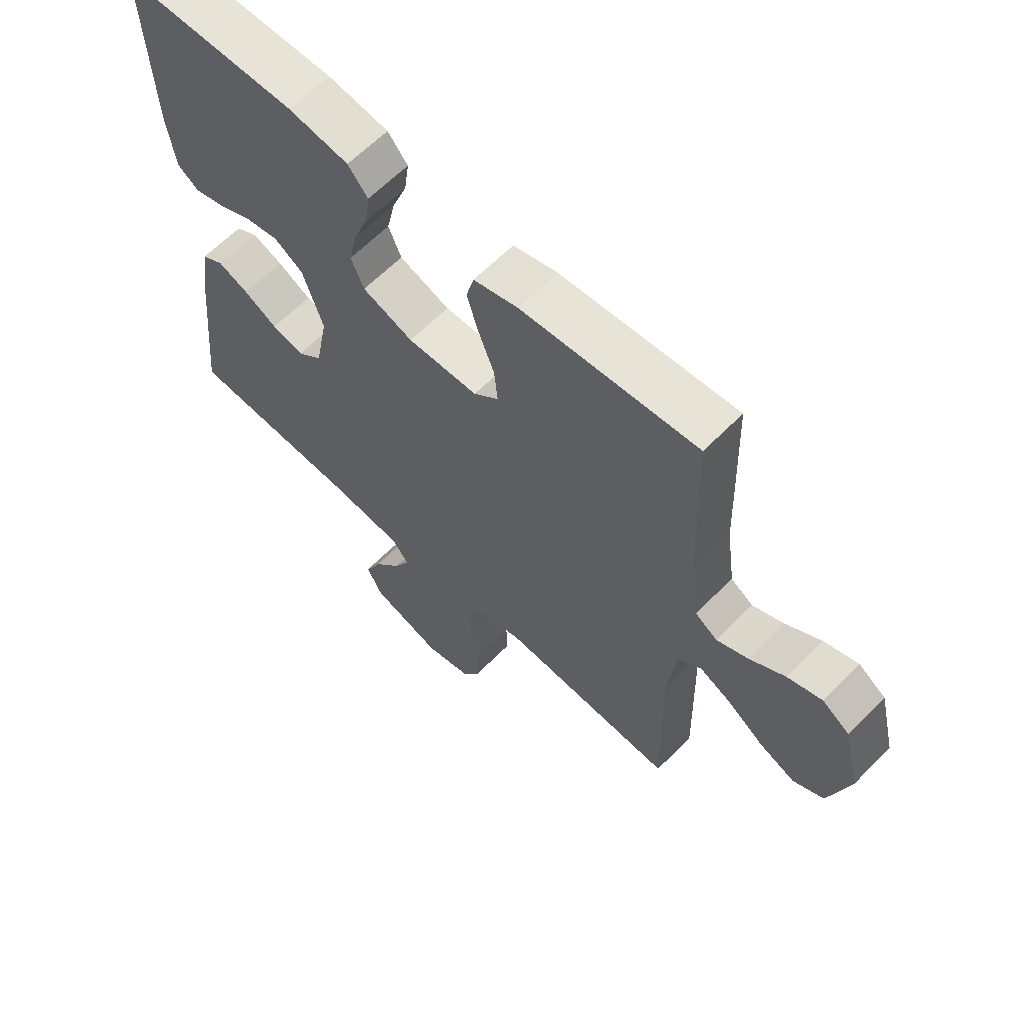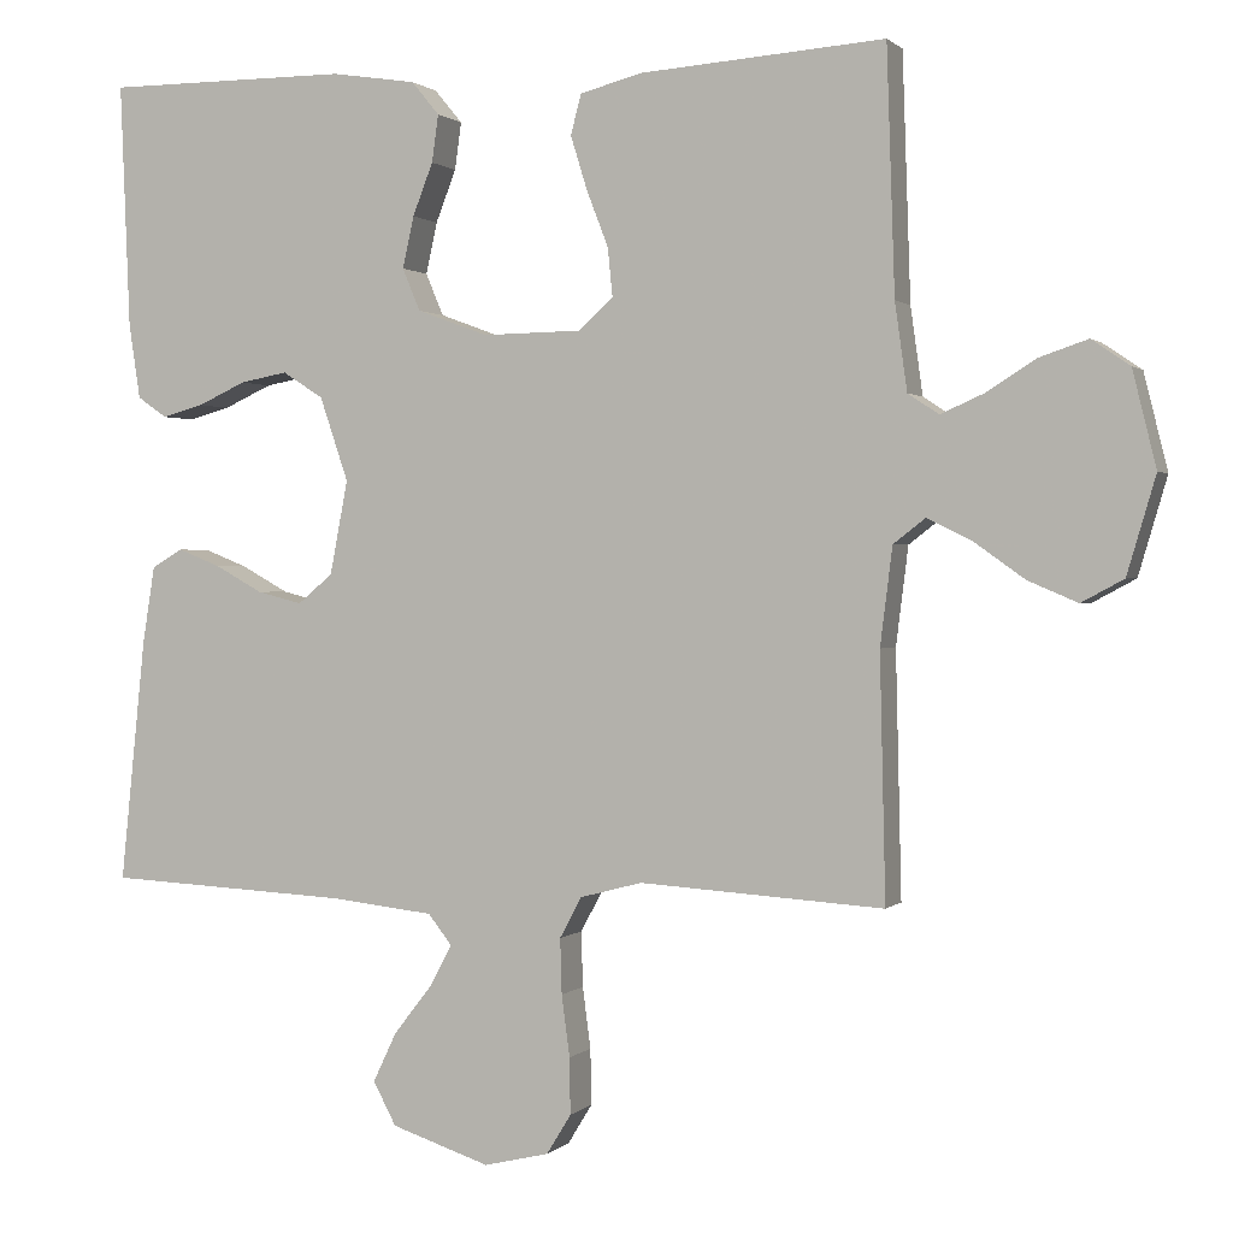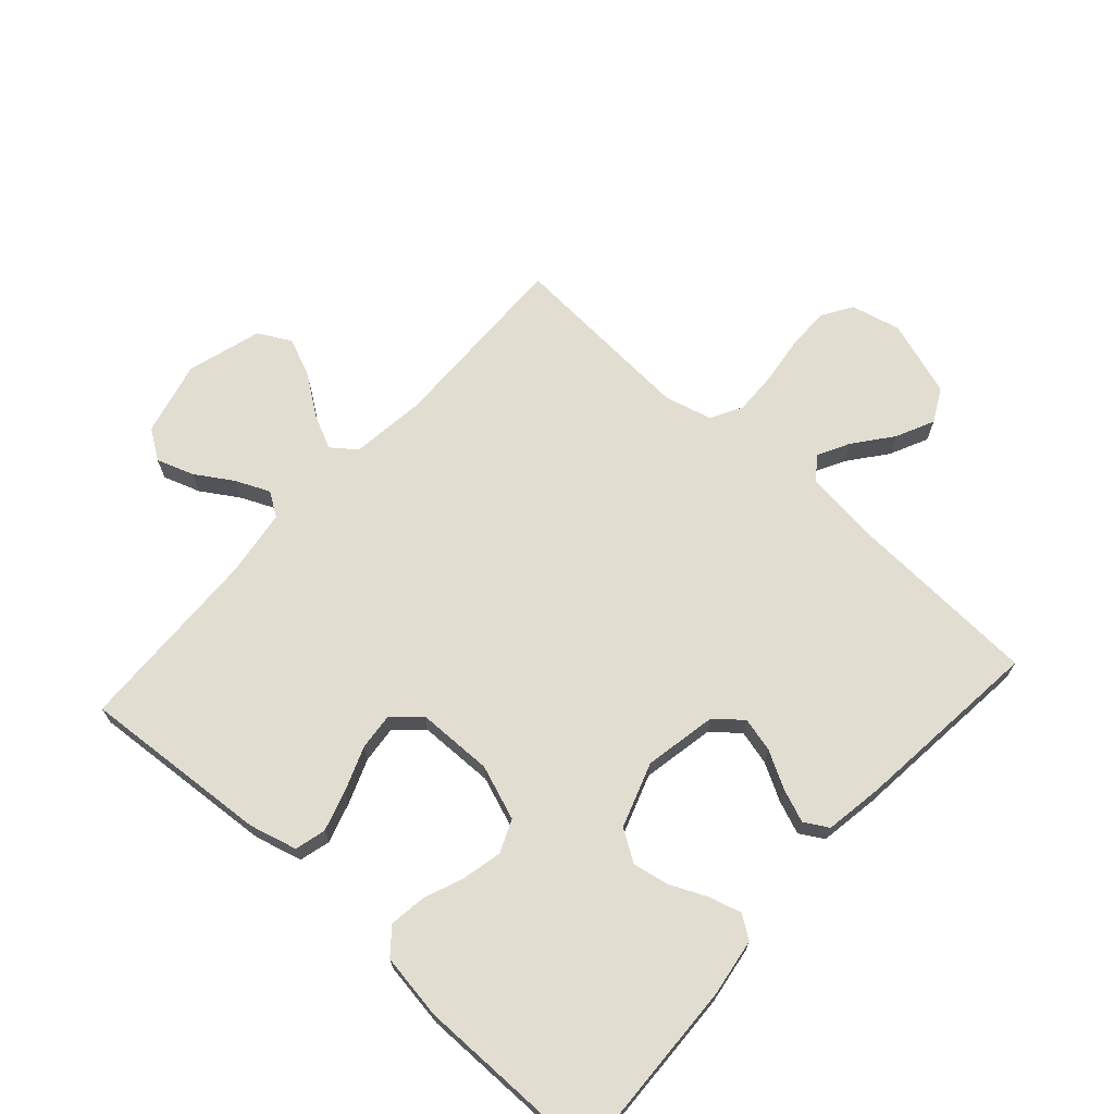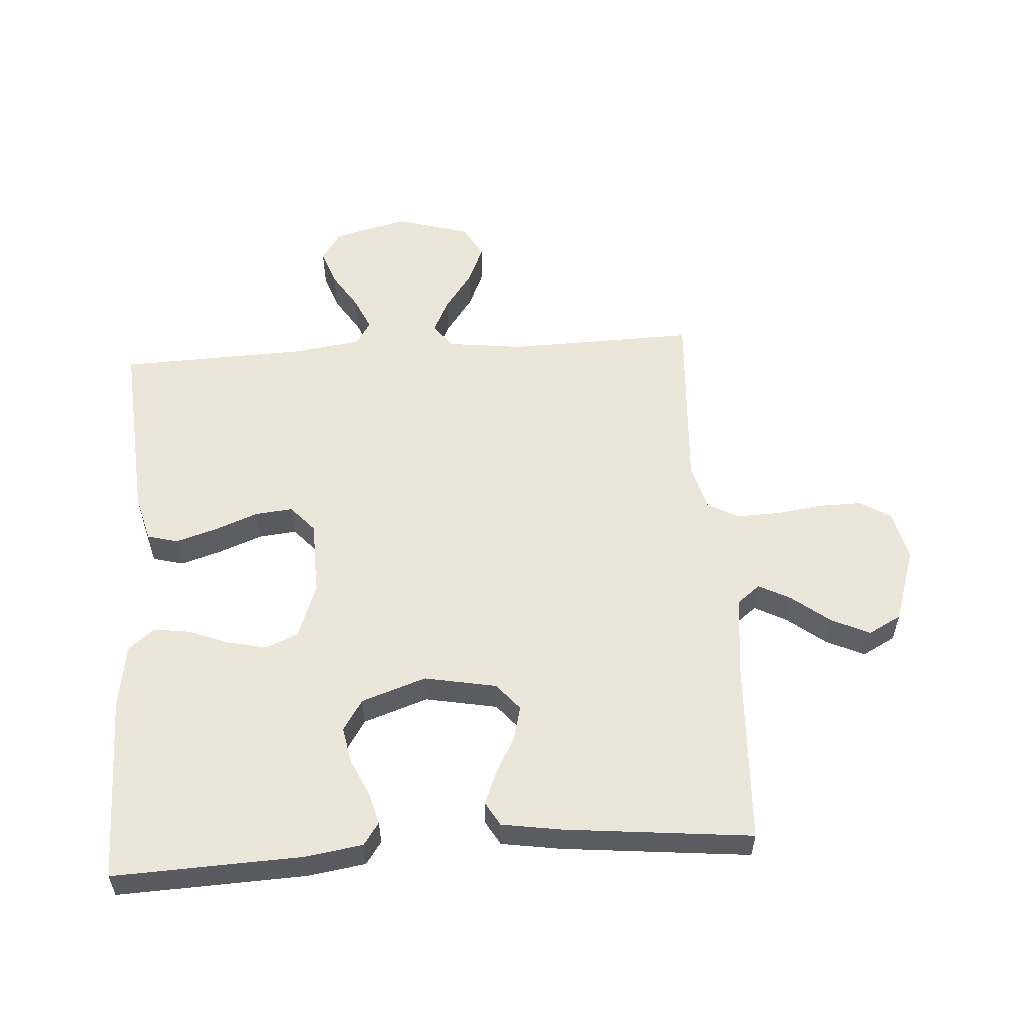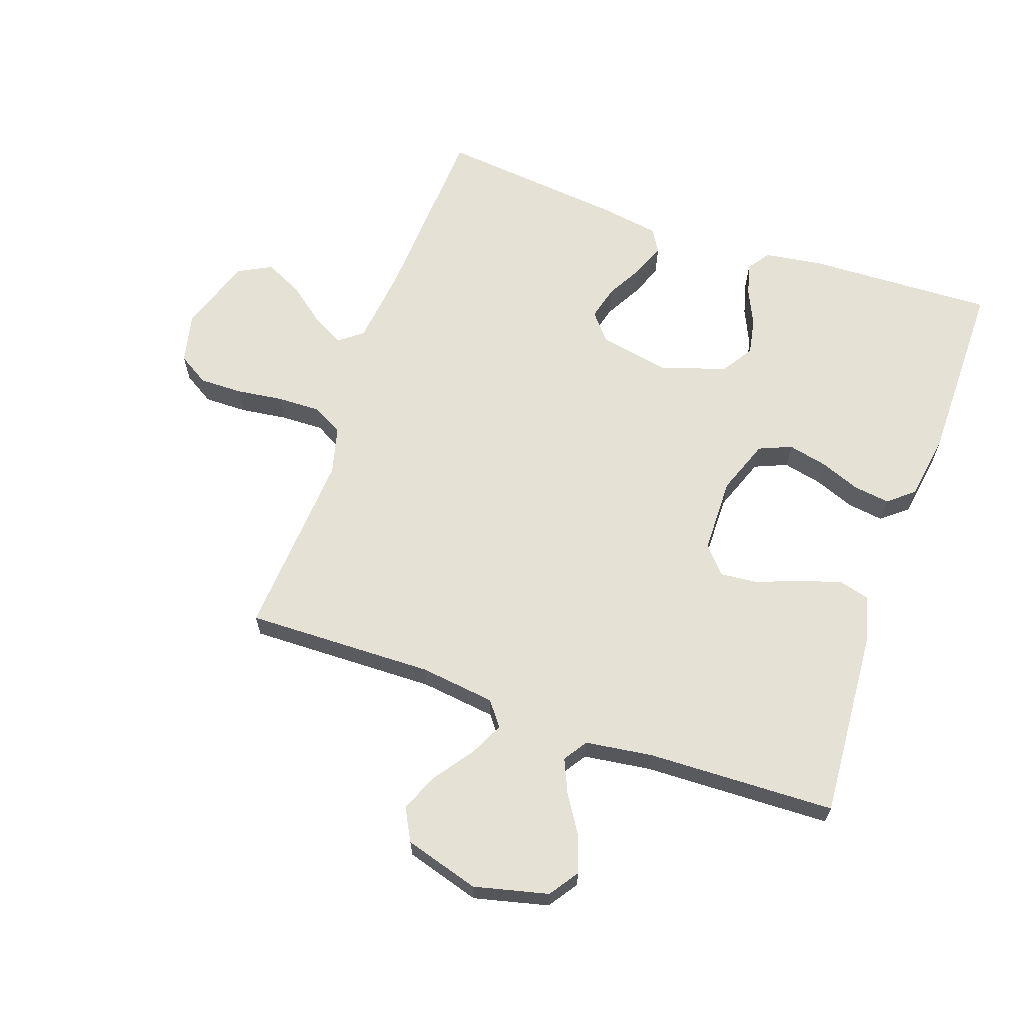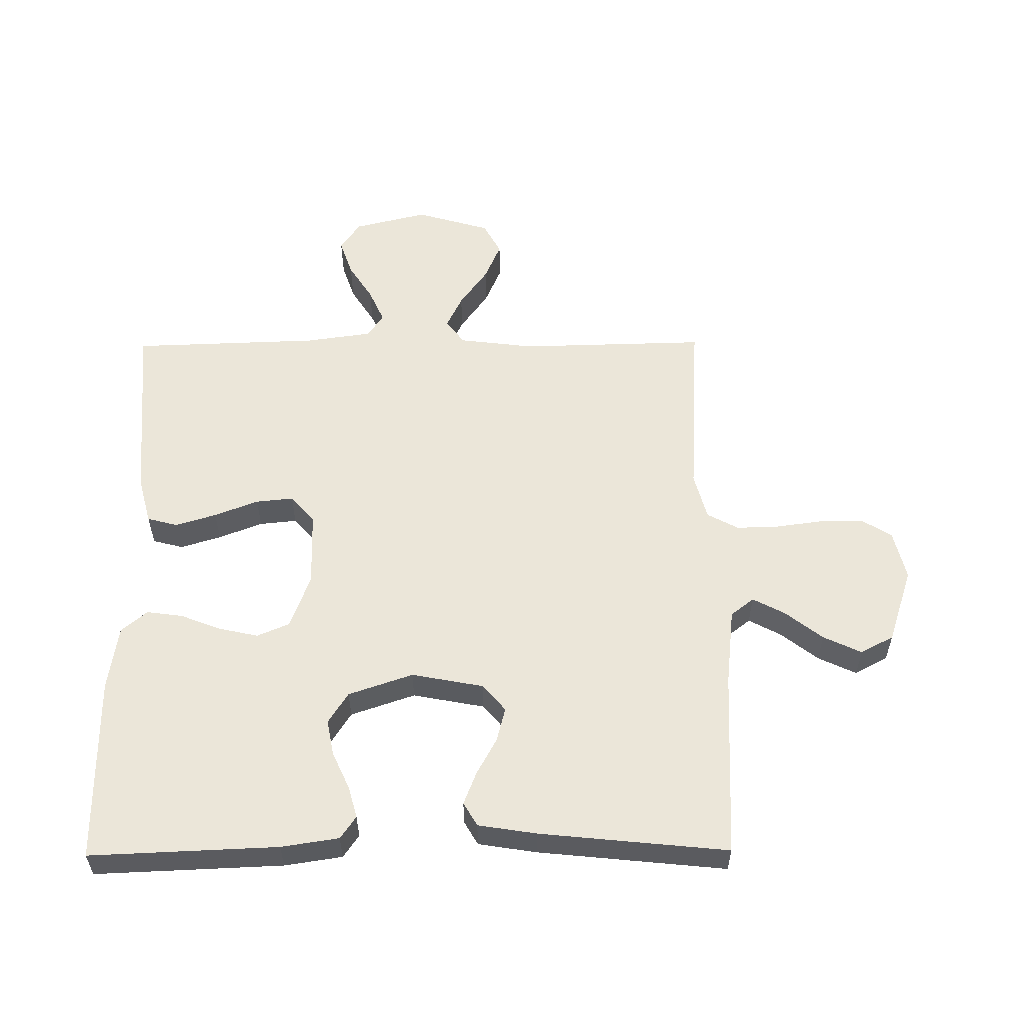
<metadata>
{"format":"obj","ext":"obj","renderer":"f3d","projection":"perspective","resolution":1024,"background":"white","views":[{"elev":62.6,"azim":-135.7,"up":"+Z"},{"elev":0.9,"azim":-159.5,"up":"+Z"},{"elev":68.8,"azim":42.0,"up":"+Y"},{"elev":55.8,"azim":86.1,"up":"+Y"},{"elev":64.5,"azim":-70.6,"up":"+Y"},{"elev":56.4,"azim":89.5,"up":"+Y"}]}
</metadata>
<code>
v -0.5 0.07 -0.5
v -0.493 0.07 -0.2
v -0.508 0.07 -0.08
v -0.547 0.07 -0.05
v -0.601 0.07 -0.076
v -0.664 0.07 -0.121
v -0.725 0.07 -0.147
v -0.777 0.07 -0.119
v -0.812 0.07 0
v -0.783 0.07 0.118
v -0.736 0.07 0.15
v -0.677 0.07 0.13
v -0.617 0.07 0.092
v -0.563 0.07 0.068
v -0.525 0.07 0.093
v -0.51 0.07 0.2
v -0.5 0.07 0.5
v -0.2 0.07 0.478
v -0.124 0.07 0.458
v -0.111 0.07 0.409
v -0.131 0.07 0.344
v -0.158 0.07 0.274
v -0.164 0.07 0.214
v -0.121 0.07 0.176
v 0 0.07 0.174
v 0.087 0.07 0.206
v 0.109 0.07 0.258
v 0.095 0.07 0.321
v 0.07 0.07 0.385
v 0.062 0.07 0.443
v 0.096 0.07 0.484
v 0.2 0.07 0.5
v 0.5 0.07 0.5
v 0.488 0.07 0.2
v 0.474 0.07 0.108
v 0.438 0.07 0.083
v 0.387 0.07 0.097
v 0.328 0.07 0.124
v 0.27 0.07 0.135
v 0.22 0.07 0.103
v 0.185 0.07 0
v 0.207 0.07 -0.115
v 0.25 0.07 -0.151
v 0.305 0.07 -0.137
v 0.363 0.07 -0.105
v 0.416 0.07 -0.084
v 0.454 0.07 -0.106
v 0.469 0.07 -0.2
v 0.5 0.07 -0.5
v 0.2 0.07 -0.515
v 0.075 0.07 -0.529
v 0.046 0.07 -0.566
v 0.073 0.07 -0.617
v 0.12 0.07 -0.677
v 0.149 0.07 -0.738
v 0.121 0.07 -0.791
v 0 0.07 -0.831
v -0.08 0.07 -0.812
v -0.11 0.07 -0.763
v -0.109 0.07 -0.694
v -0.099 0.07 -0.619
v -0.097 0.07 -0.551
v -0.124 0.07 -0.501
v -0.2 0.07 -0.481
v -0.5 0 -0.5
v -0.493 0 -0.2
v -0.508 0 -0.08
v -0.547 0 -0.05
v -0.601 0 -0.076
v -0.664 0 -0.121
v -0.725 0 -0.147
v -0.777 0 -0.119
v -0.812 0 0
v -0.783 0 0.118
v -0.736 0 0.15
v -0.677 0 0.13
v -0.617 0 0.092
v -0.563 0 0.068
v -0.525 0 0.093
v -0.51 0 0.2
v -0.5 0 0.5
v -0.2 0 0.478
v -0.124 0 0.458
v -0.111 0 0.409
v -0.131 0 0.344
v -0.158 0 0.274
v -0.164 0 0.214
v -0.121 0 0.176
v 0 0 0.174
v 0.087 0 0.206
v 0.109 0 0.258
v 0.095 0 0.321
v 0.07 0 0.385
v 0.062 0 0.443
v 0.096 0 0.484
v 0.2 0 0.5
v 0.5 0 0.5
v 0.488 0 0.2
v 0.474 0 0.108
v 0.438 0 0.083
v 0.387 0 0.097
v 0.328 0 0.124
v 0.27 0 0.135
v 0.22 0 0.103
v 0.185 0 0
v 0.207 0 -0.115
v 0.25 0 -0.151
v 0.305 0 -0.137
v 0.363 0 -0.105
v 0.416 0 -0.084
v 0.454 0 -0.106
v 0.469 0 -0.2
v 0.5 0 -0.5
v 0.2 0 -0.515
v 0.075 0 -0.529
v 0.046 0 -0.566
v 0.073 0 -0.617
v 0.12 0 -0.677
v 0.149 0 -0.738
v 0.121 0 -0.791
v 0 0 -0.831
v -0.08 0 -0.812
v -0.11 0 -0.763
v -0.109 0 -0.694
v -0.099 0 -0.619
v -0.097 0 -0.551
v -0.124 0 -0.501
v -0.2 0 -0.481
f 58 59 60 61
f 58 61 62
f 57 58 62
f 56 57 62
f 53 54 55 56
f 52 53 56 62
f 51 52 62 63
f 47 48 49 50
f 44 45 46 47
f 43 44 47 50
f 42 43 50 51
f 35 36 37 38
f 35 38 39
f 34 35 39
f 33 34 39
f 32 33 39 40
f 28 29 30 31
f 27 28 31 32
f 19 20 21 22
f 17 18 19 22
f 16 17 22 23
f 15 16 23 24
f 10 11 12 13
f 10 13 14
f 9 10 14
f 8 9 14
f 5 6 7 8
f 4 5 8 14
f 3 4 14 15
f 64 1 2
f 41 42 51 63
f 27 32 40 41
f 26 27 41 63
f 25 26 63 64
f 15 24 25 64
f 2 3 15 64
f 125 124 123 122
f 126 125 122
f 126 122 121
f 126 121 120
f 120 119 118 117
f 126 120 117 116
f 127 126 116 115
f 114 113 112 111
f 111 110 109 108
f 114 111 108 107
f 115 114 107 106
f 102 101 100 99
f 103 102 99
f 103 99 98
f 103 98 97
f 104 103 97 96
f 95 94 93 92
f 96 95 92 91
f 86 85 84 83
f 86 83 82 81
f 87 86 81 80
f 88 87 80 79
f 77 76 75 74
f 78 77 74
f 78 74 73
f 78 73 72
f 72 71 70 69
f 78 72 69 68
f 79 78 68 67
f 66 65 128
f 127 115 106 105
f 105 104 96 91
f 127 105 91 90
f 128 127 90 89
f 128 89 88 79
f 128 79 67 66
f 1 65 66 2
f 2 66 67 3
f 3 67 68 4
f 4 68 69 5
f 5 69 70 6
f 6 70 71 7
f 7 71 72 8
f 8 72 73 9
f 9 73 74 10
f 10 74 75 11
f 11 75 76 12
f 12 76 77 13
f 13 77 78 14
f 14 78 79 15
f 15 79 80 16
f 16 80 81 17
f 17 81 82 18
f 18 82 83 19
f 19 83 84 20
f 20 84 85 21
f 21 85 86 22
f 22 86 87 23
f 23 87 88 24
f 24 88 89 25
f 25 89 90 26
f 26 90 91 27
f 27 91 92 28
f 28 92 93 29
f 29 93 94 30
f 30 94 95 31
f 31 95 96 32
f 32 96 97 33
f 33 97 98 34
f 34 98 99 35
f 35 99 100 36
f 36 100 101 37
f 37 101 102 38
f 38 102 103 39
f 39 103 104 40
f 40 104 105 41
f 41 105 106 42
f 42 106 107 43
f 43 107 108 44
f 44 108 109 45
f 45 109 110 46
f 46 110 111 47
f 47 111 112 48
f 48 112 113 49
f 49 113 114 50
f 50 114 115 51
f 51 115 116 52
f 52 116 117 53
f 53 117 118 54
f 54 118 119 55
f 55 119 120 56
f 56 120 121 57
f 57 121 122 58
f 58 122 123 59
f 59 123 124 60
f 60 124 125 61
f 61 125 126 62
f 62 126 127 63
f 63 127 128 64
f 64 128 65 1

</code>
